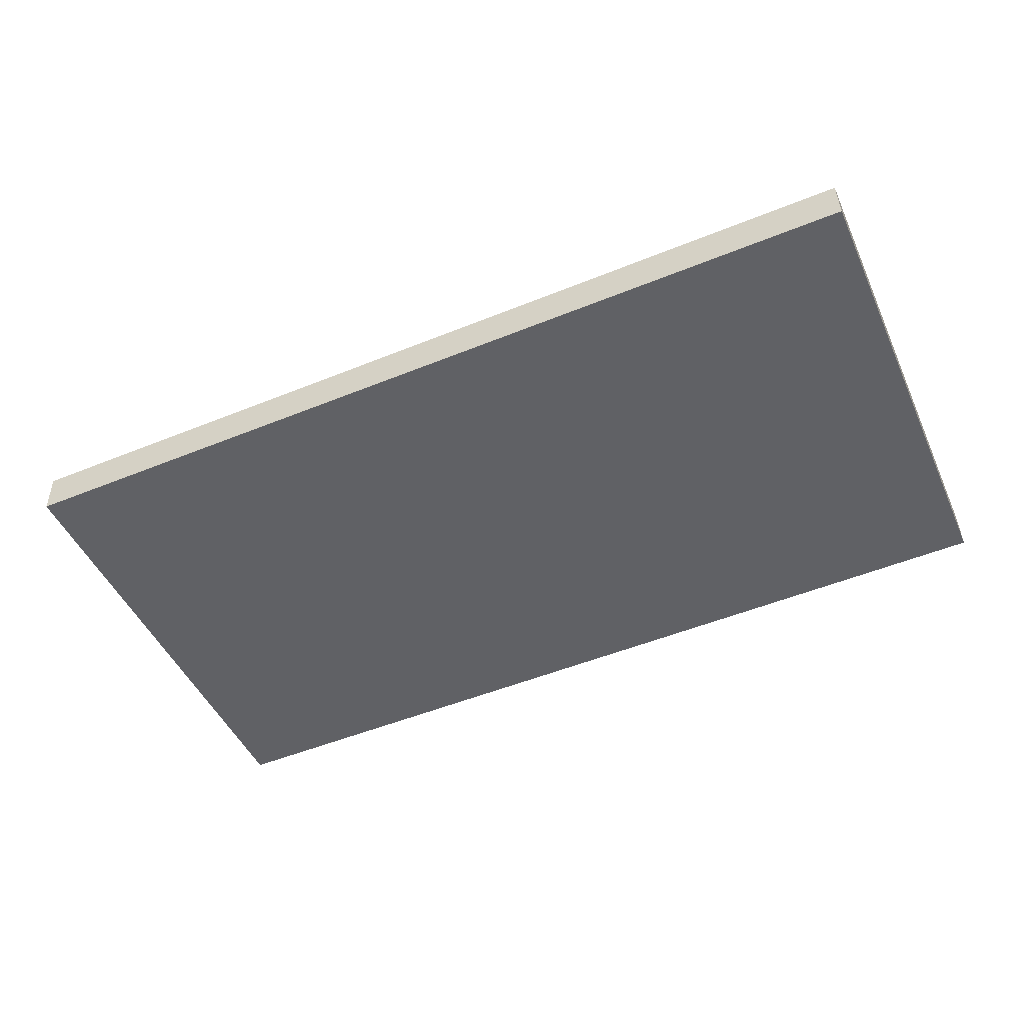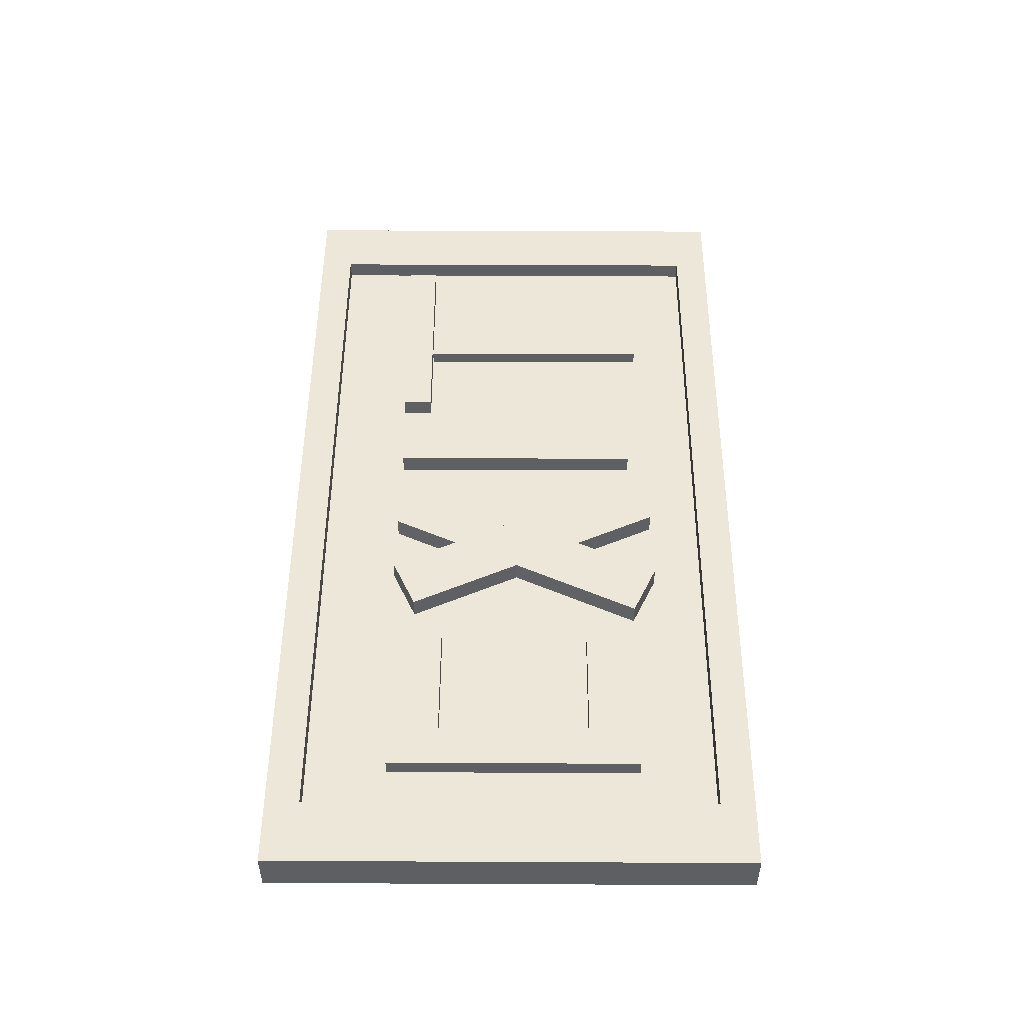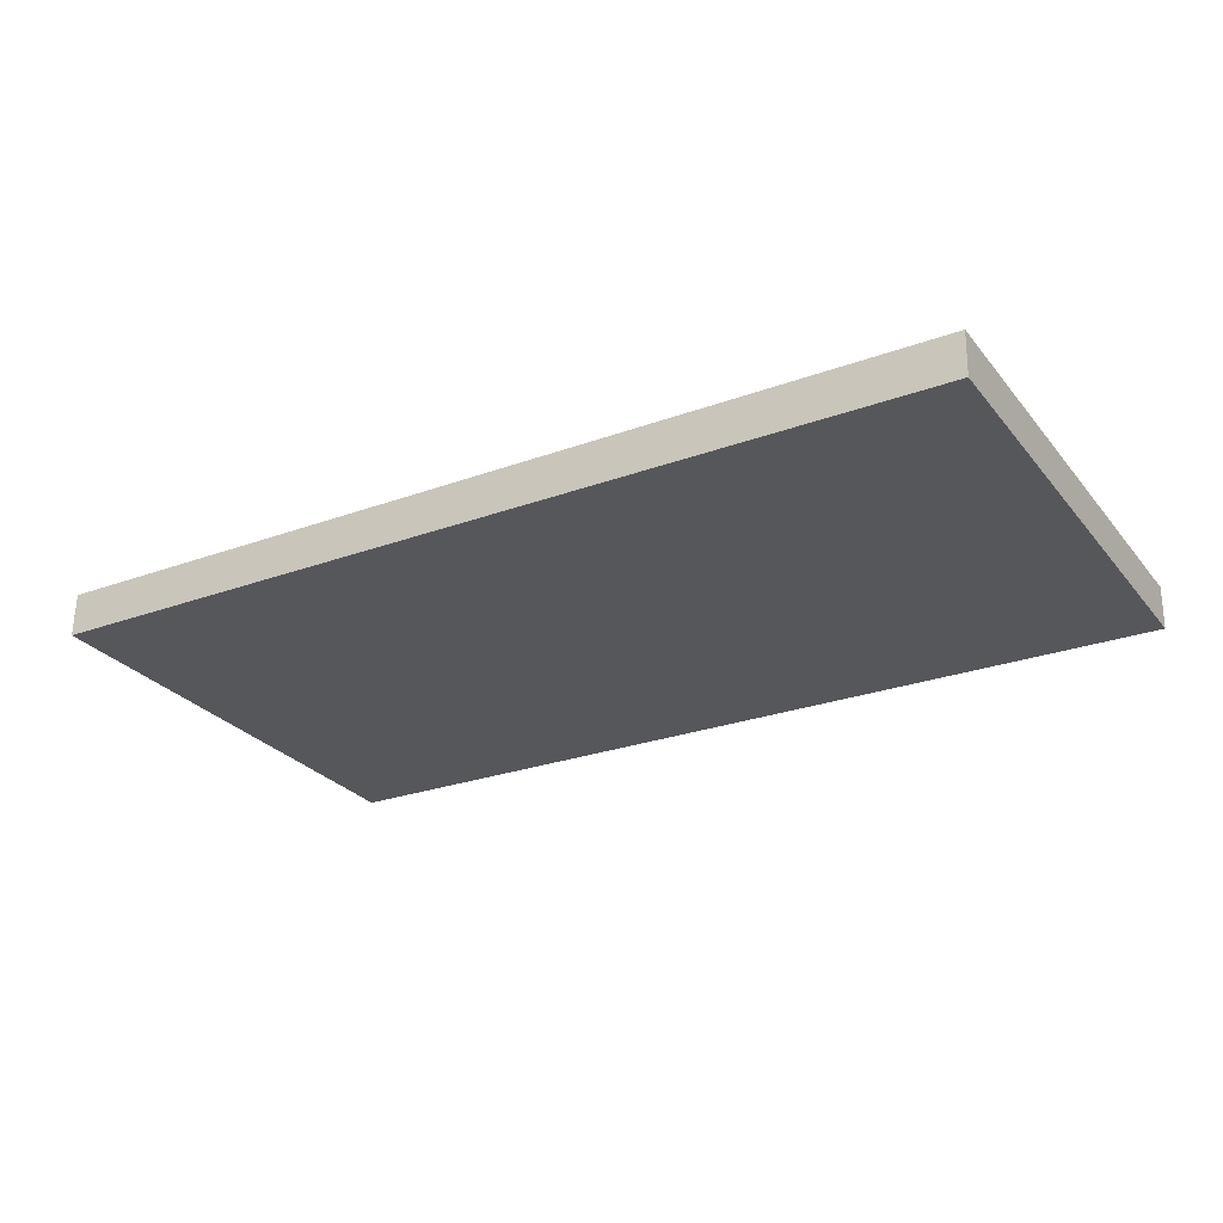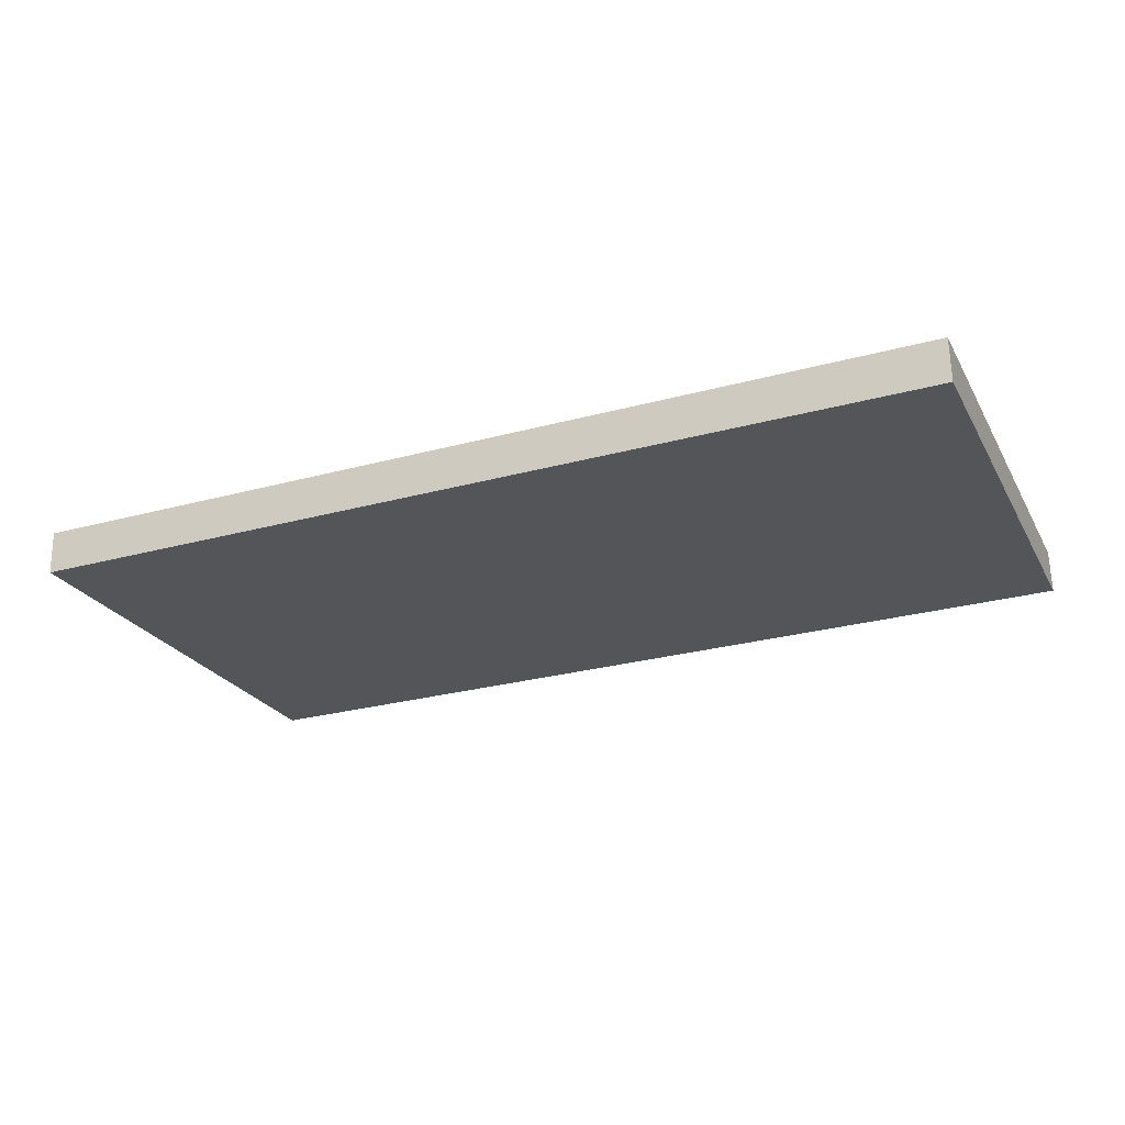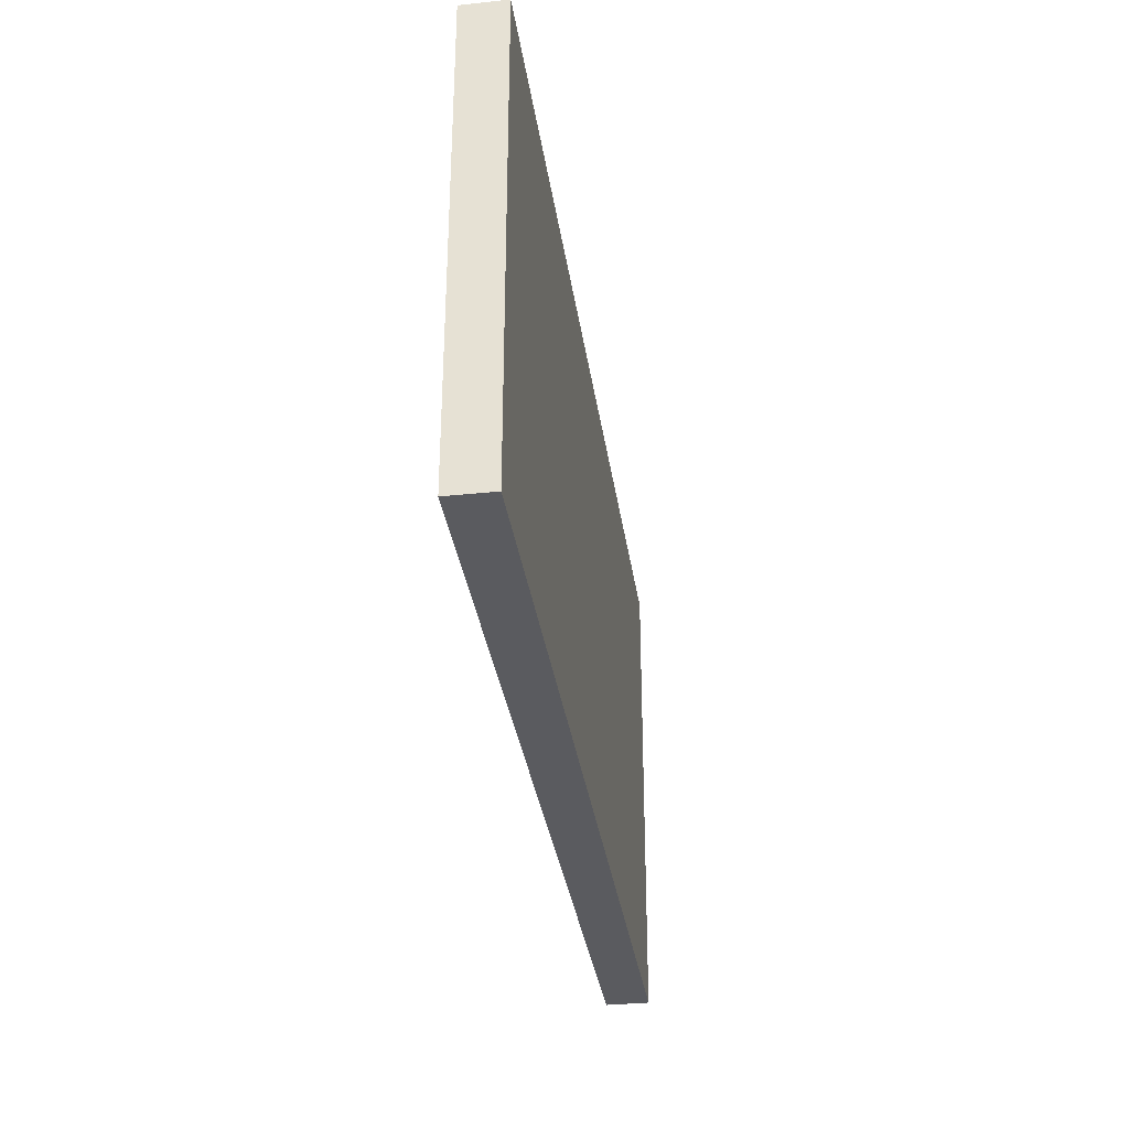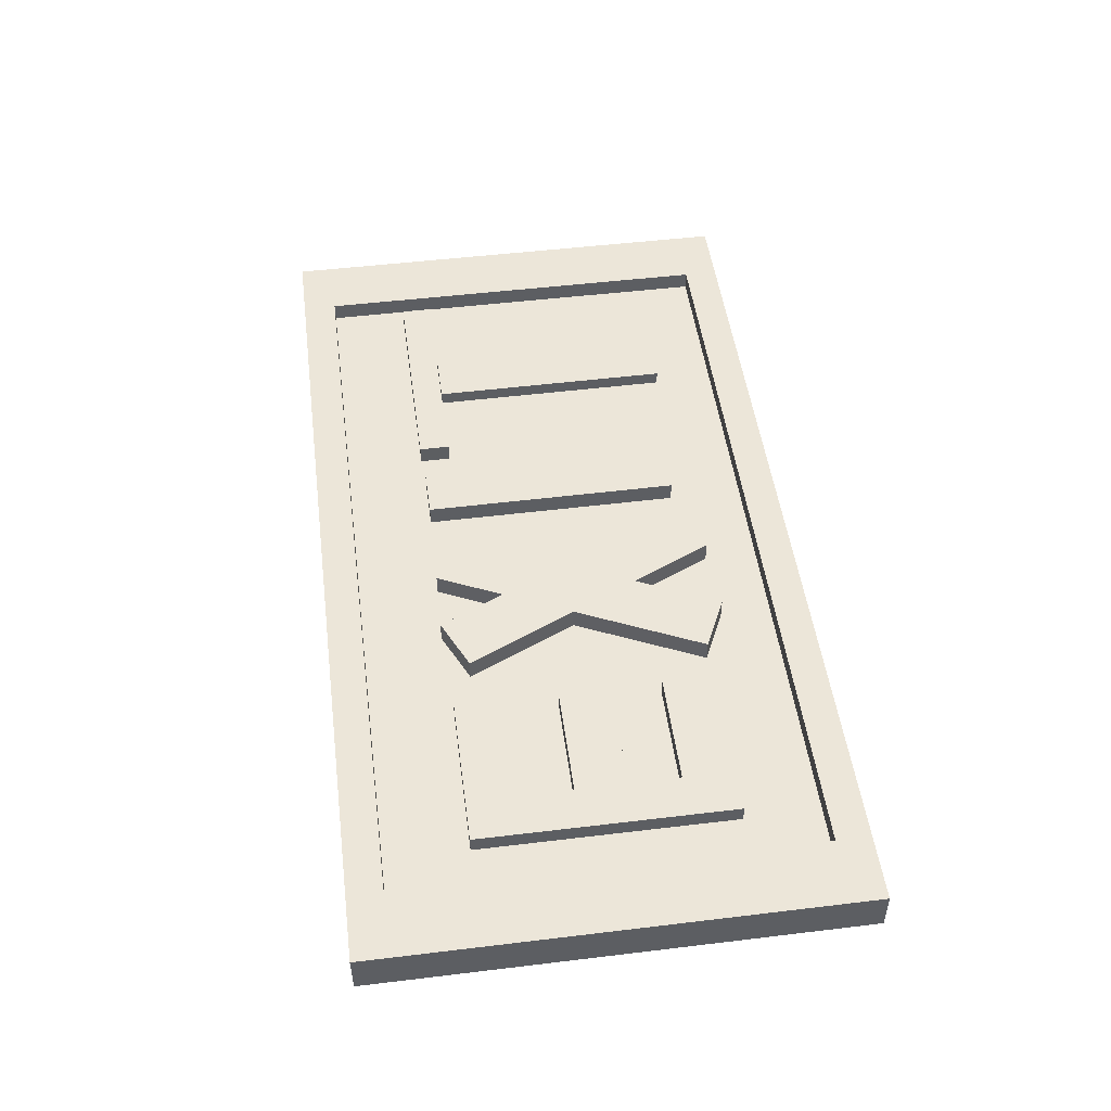
<metadata>
{"format":"obj","ext":"obj","renderer":"f3d","projection":"perspective","resolution":1024,"background":"white","views":[{"elev":-48.1,"azim":-156.2,"up":"+Z"},{"elev":50.9,"azim":-89.7,"up":"+Z"},{"elev":-27.8,"azim":30.6,"up":"+Z"},{"elev":-24.1,"azim":-157.2,"up":"+Z"},{"elev":-33.4,"azim":99.3,"up":"+Y"},{"elev":50.7,"azim":-97.5,"up":"+Z"}]}
</metadata>
<code>
o CoreMaterialBuild.277_Cube.499
v 0.3019 -0.04409 -0.01323
v 0.3023 -0.04409 0.004907
v -0.3603 -0.044 0.0005
v 0.302 0.3049 -0.01323
v 0.3023 0.3049 0.004907
v -0.3602 0.305 0.0005
v -0.3599 0.305 0.01863
v -0.3599 -0.044 0.01863
v -0.3596 0.305 0.03204
v -0.3596 -0.044 0.03204
v -0.3123 0.28 0.03106
v 0.3026 0.3049 0.01831
v 0.3026 -0.04409 0.01831
v 0.2553 0.28 0.01929
v 0.255 0.28 0.005888
v 0.2552 -0.01914 0.01929
v -0.3123 -0.01907 0.03106
v 0.255 -0.01914 0.005888
v -0.3126 -0.01907 0.01765
v -0.3125 0.28 0.01765
v -0.2492 0.03563 0.01557
v -0.2489 0.03563 0.02909
v -0.2795 0.03563 0.0162
v -0.2492 0.07263 0.01557
v -0.1667 0.03562 0.01386
v -0.1664 0.03562 0.02738
v -0.1667 0.07262 0.01386
v -0.1664 0.07262 0.02738
v -0.2489 0.07263 0.02909
v -0.2792 0.07264 0.02972
v -0.2489 0.1096 0.02909
v -0.2792 0.1096 0.02972
v -0.2489 0.1466 0.02909
v -0.2492 0.1096 0.01557
v -0.1664 0.1096 0.02738
v -0.1664 0.1466 0.02738
v -0.1667 0.1096 0.01386
v -0.1667 0.1466 0.01386
v -0.2492 0.1466 0.01557
v -0.2795 0.1466 0.0162
v -0.2492 0.1836 0.01557
v -0.2489 0.1836 0.02909
v -0.1667 0.1836 0.01386
v -0.2492 0.2206 0.01557
v -0.2795 0.1836 0.0162
v -0.2792 0.1836 0.02972
v -0.2795 0.2206 0.0162
v -0.2792 0.2206 0.02972
v -0.2489 0.2206 0.02909
v -0.1664 0.2206 0.02738
v -0.1667 0.2206 0.01386
v -0.1664 0.1836 0.02738
v -0.2792 0.1466 0.02972
v -0.2795 0.1096 0.0162
v -0.2795 0.07264 0.0162
v -0.2792 0.03563 0.02972
v -0.1042 0.01781 0.01028
v -0.1038 0.01781 0.02908
v -0.1415 0.03523 0.01106
v -0.07624 0.0778 0.009701
v -0.07585 0.0778 0.02849
v -0.09896 0.1265 0.01017
v -0.09857 0.1265 0.02897
v -0.1412 0.03523 0.02985
v -0.01705 0.2047 0.008474
v -0.01666 0.2047 0.02727
v -0.05438 0.2221 0.009248
v -0.05351 0.1265 0.00923
v -0.05312 0.1265 0.02802
v -0.07623 0.1753 0.009701
v -0.07584 0.1753 0.02849
v -0.05399 0.2221 0.02804
v -0.01151 0.03643 0.008359
v -0.01112 0.03643 0.02715
v -0.04884 0.01902 0.009133
v -0.09862 0.2234 0.01017
v -0.09823 0.2234 0.02896
v -0.136 0.2059 0.01094
v -0.1356 0.2059 0.02973
v -0.04845 0.01902 0.02793
v 0.05273 0.03472 0.007403
v 0.05308 0.03472 0.02439
v 0.0155 0.03463 0.008175
v 0.05225 0.2211 0.007414
v 0.0526 0.2211 0.0244
v 0.01502 0.221 0.008186
v 0.01537 0.221 0.02517
v 0.01585 0.03463 0.02516
v 0.1794 0.02452 0.000684
v 0.1797 0.02452 0.01746
v 0.1426 0.02442 0.001447
v 0.1789 0.2005 0.000695
v 0.1793 0.2005 0.01747
v 0.1422 0.2004 0.001457
v 0.1425 0.2004 0.01823
v 0.143 0.02442 0.01822
v 0.08003 0.2006 0.008399
v 0.08033 0.2006 0.02303
v 0.07992 0.2228 0.008401
v 0.2405 0.2014 0.00507
v 0.2408 0.2014 0.0197
v 0.2404 0.2236 0.005073
v 0.2407 0.2236 0.0197
v 0.08022 0.2228 0.02303
g CoreMaterialBuild.277_Cube.499_SignPlate
f 4 5 2 1
f 1 2 8 3
f 3 6 4 1
f 6 7 5 4
f 3 8 7 6
f 7 8 10 9
f 5 7 9 12
f 17 11 9 10
f 11 14 12 9
f 2 5 12 13
f 14 16 13 12
f 15 18 16 14
f 20 15 14 11
f 16 17 10 13
f 18 19 17 16
f 20 19 18 15
f 19 20 11 17
f 8 2 13 10
g CoreMaterialBuild.277_Cube.499_SignText
f 22 21 25 26
f 21 22 56 23
f 23 55 24 21
f 21 24 27 25
f 27 28 26 25
f 24 29 28 27
f 29 22 26 28
f 30 56 22 29
f 32 30 29 31
f 34 31 29 24
f 53 32 31 33
f 33 31 35 36
f 31 34 37 35
f 38 36 35 37
f 34 39 38 37
f 39 33 36 38
f 40 45 41 39
f 54 40 39 34
f 41 42 33 39
f 42 41 43 52
f 41 44 51 43
f 45 47 44 41
f 40 53 46 45
f 45 46 48 47
f 47 48 49 44
f 48 46 42 49
f 44 49 50 51
f 49 42 52 50
f 51 50 52 43
f 46 53 33 42
f 54 32 53 40
f 55 30 32 54
f 55 54 34 24
f 23 56 30 55
f 58 57 60 61
f 57 58 64 59
f 60 57 59 62
f 61 60 62 63
f 59 64 63 62
f 63 64 58 61
f 68 65 66 69
f 67 72 66 65
f 70 67 65 68
f 70 68 69 71
f 71 72 67 70
f 69 66 72 71
f 76 77 74 73
f 73 74 80 75
f 75 78 76 73
f 78 79 77 76
f 75 80 79 78
f 79 80 74 77
f 84 85 82 81
f 81 82 88 83
f 83 86 84 81
f 86 87 85 84
f 83 88 87 86
f 87 88 82 85
f 92 93 90 89
f 89 90 96 91
f 91 94 92 89
f 94 95 93 92
f 91 96 95 94
f 95 96 90 93
f 100 101 98 97
f 97 98 104 99
f 99 102 100 97
f 102 103 101 100
f 99 104 103 102
f 103 104 98 101

</code>
